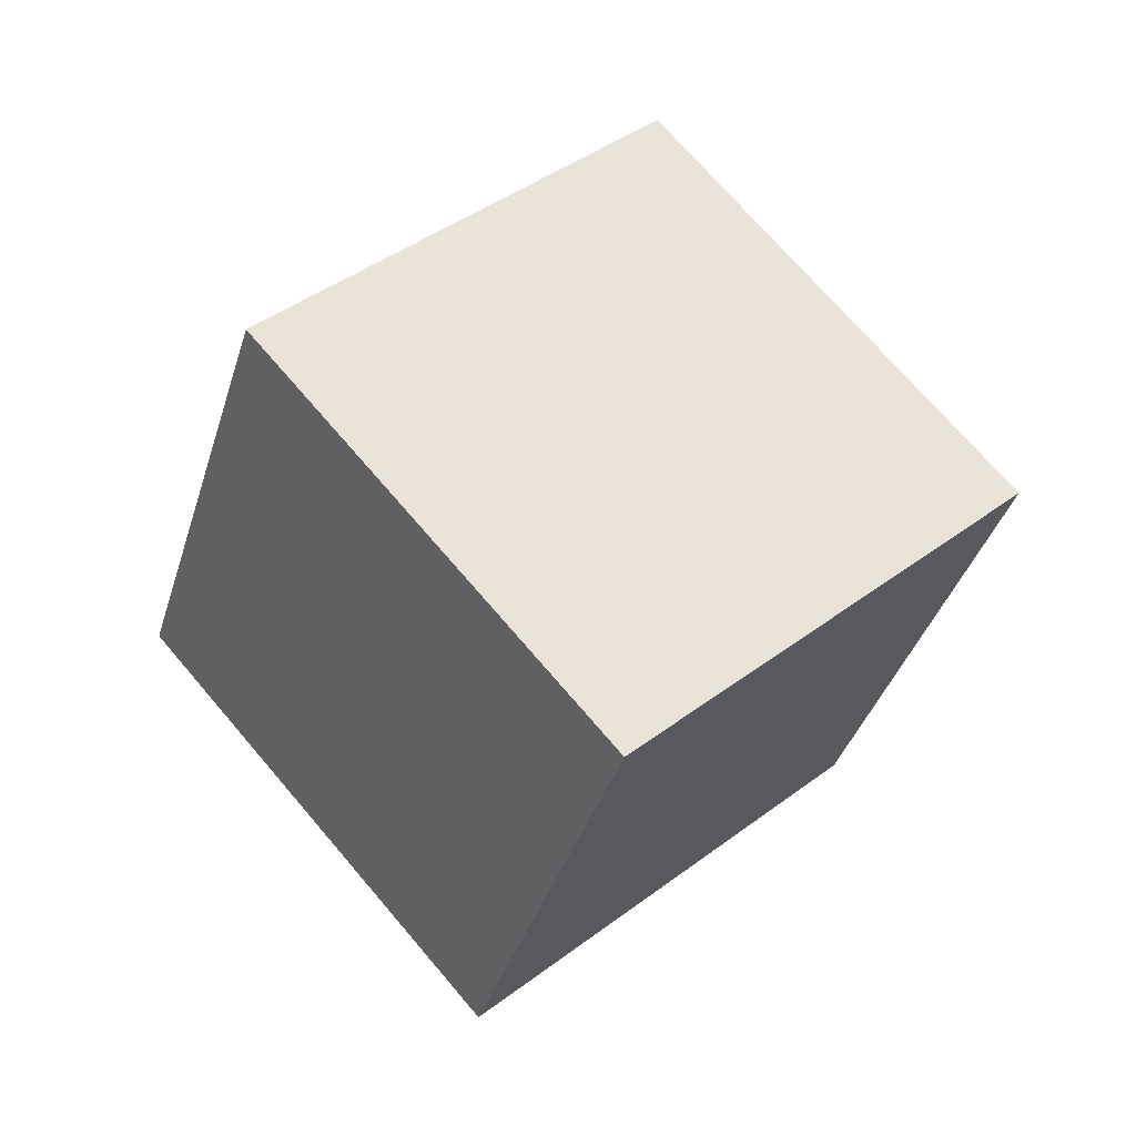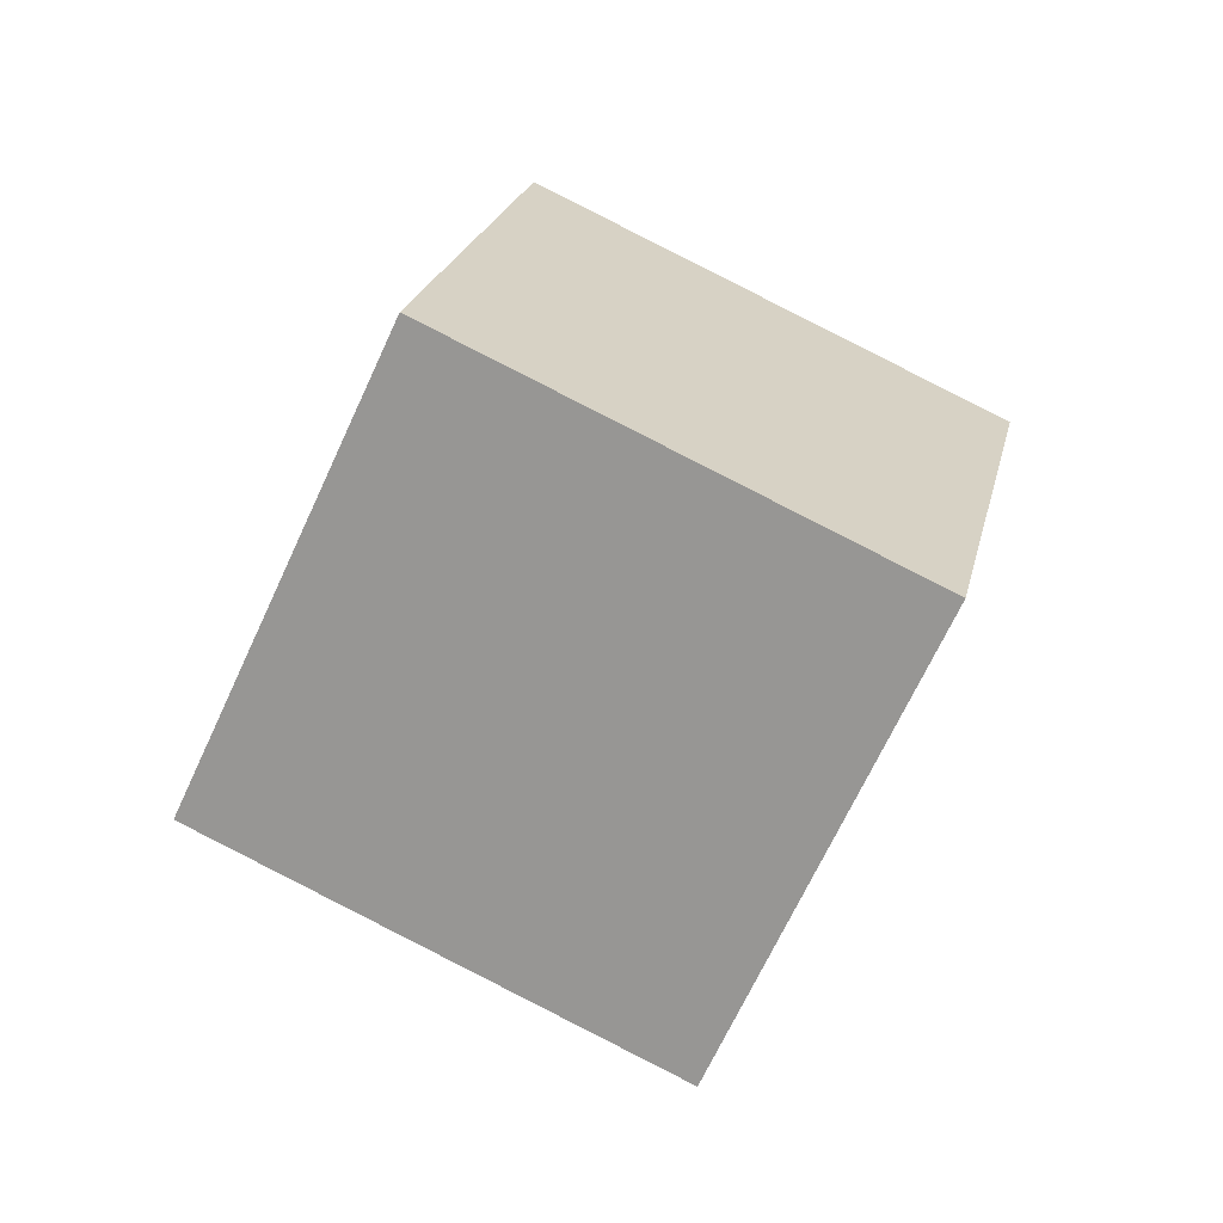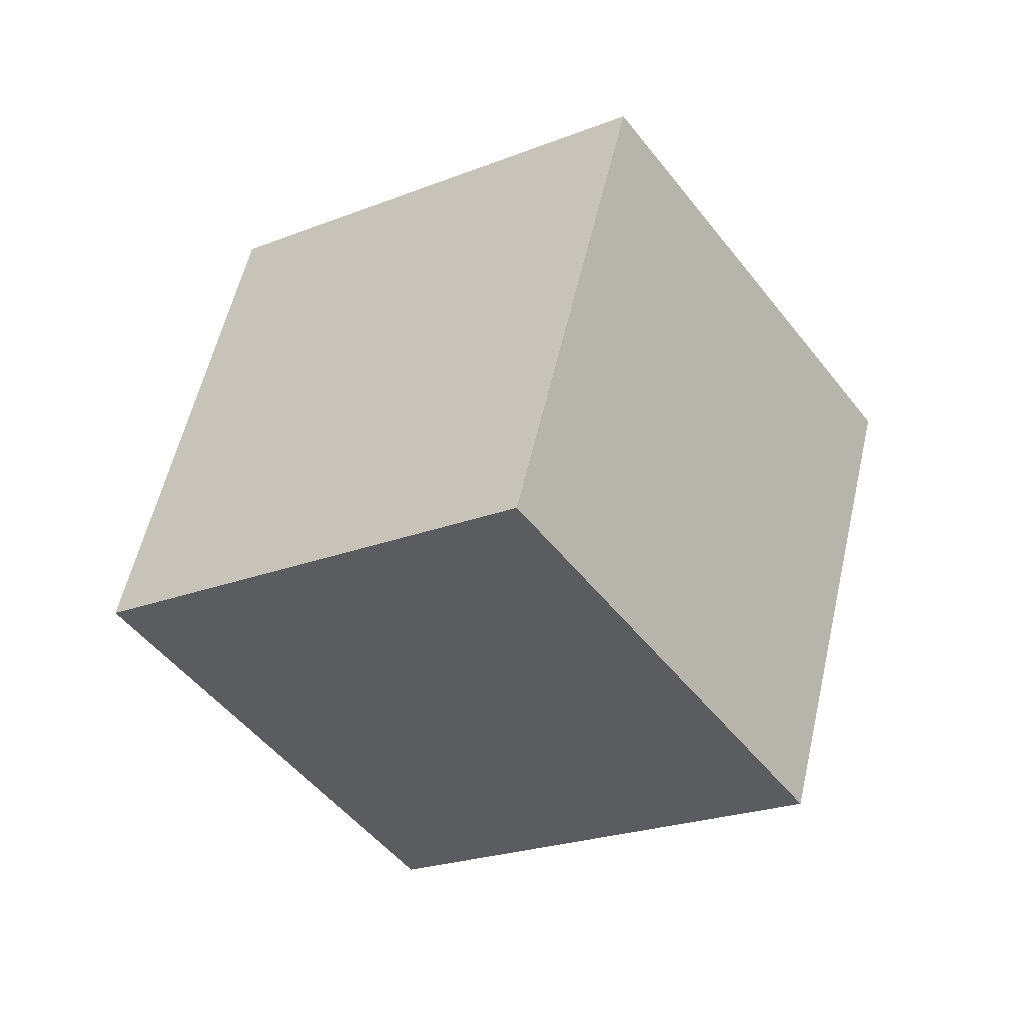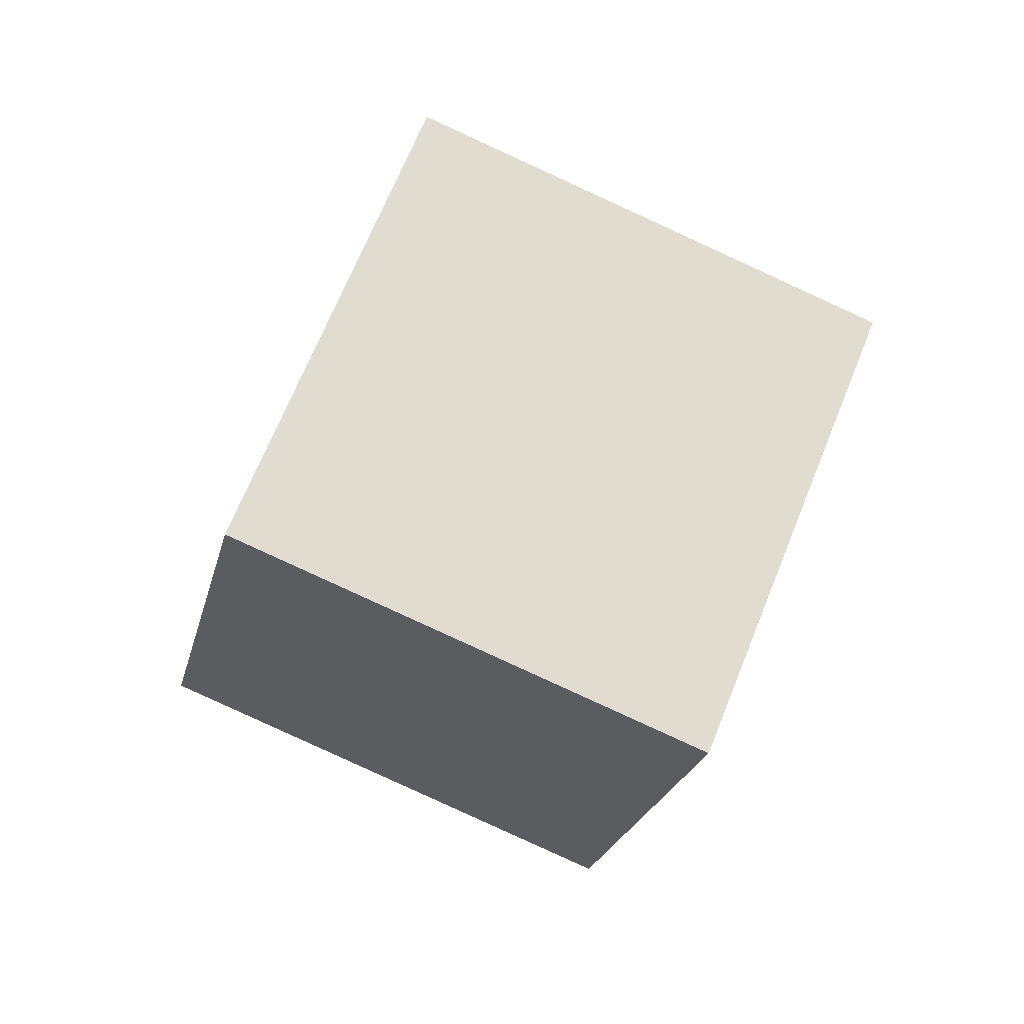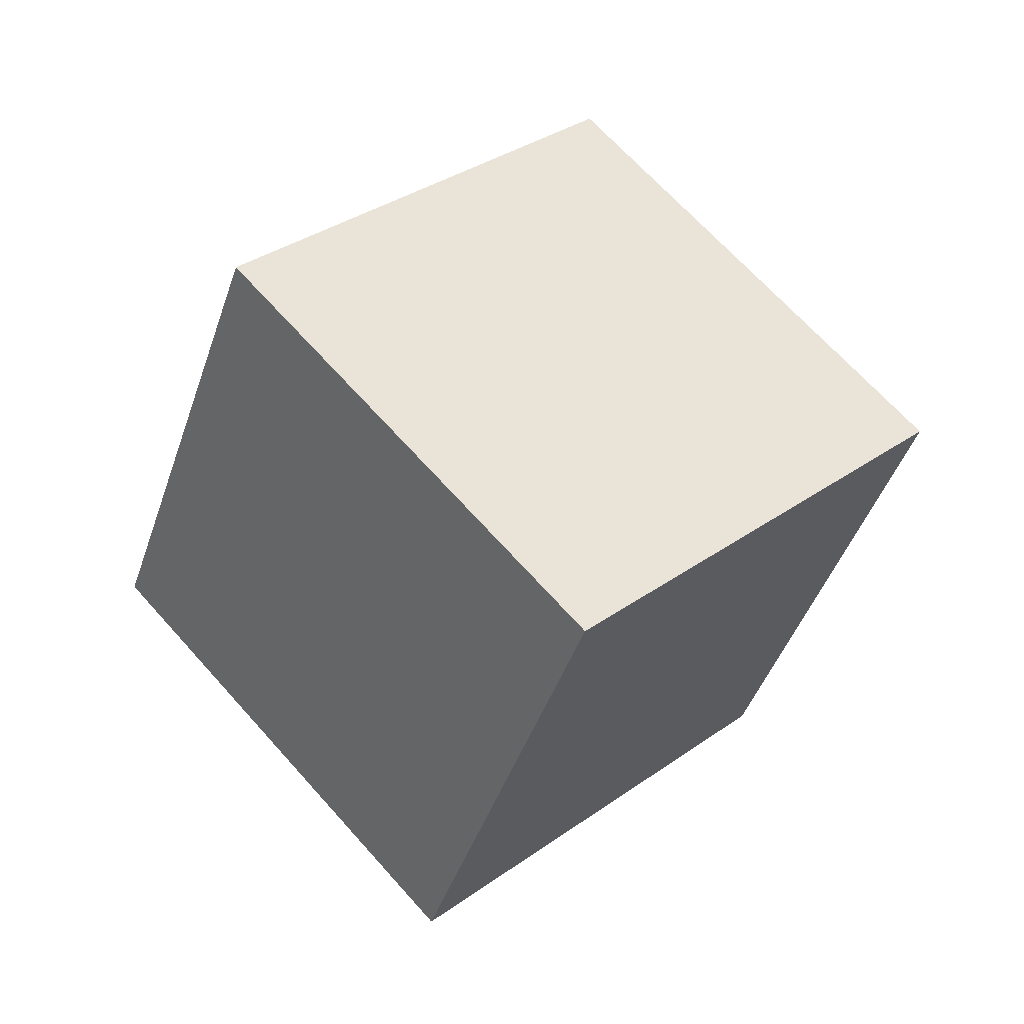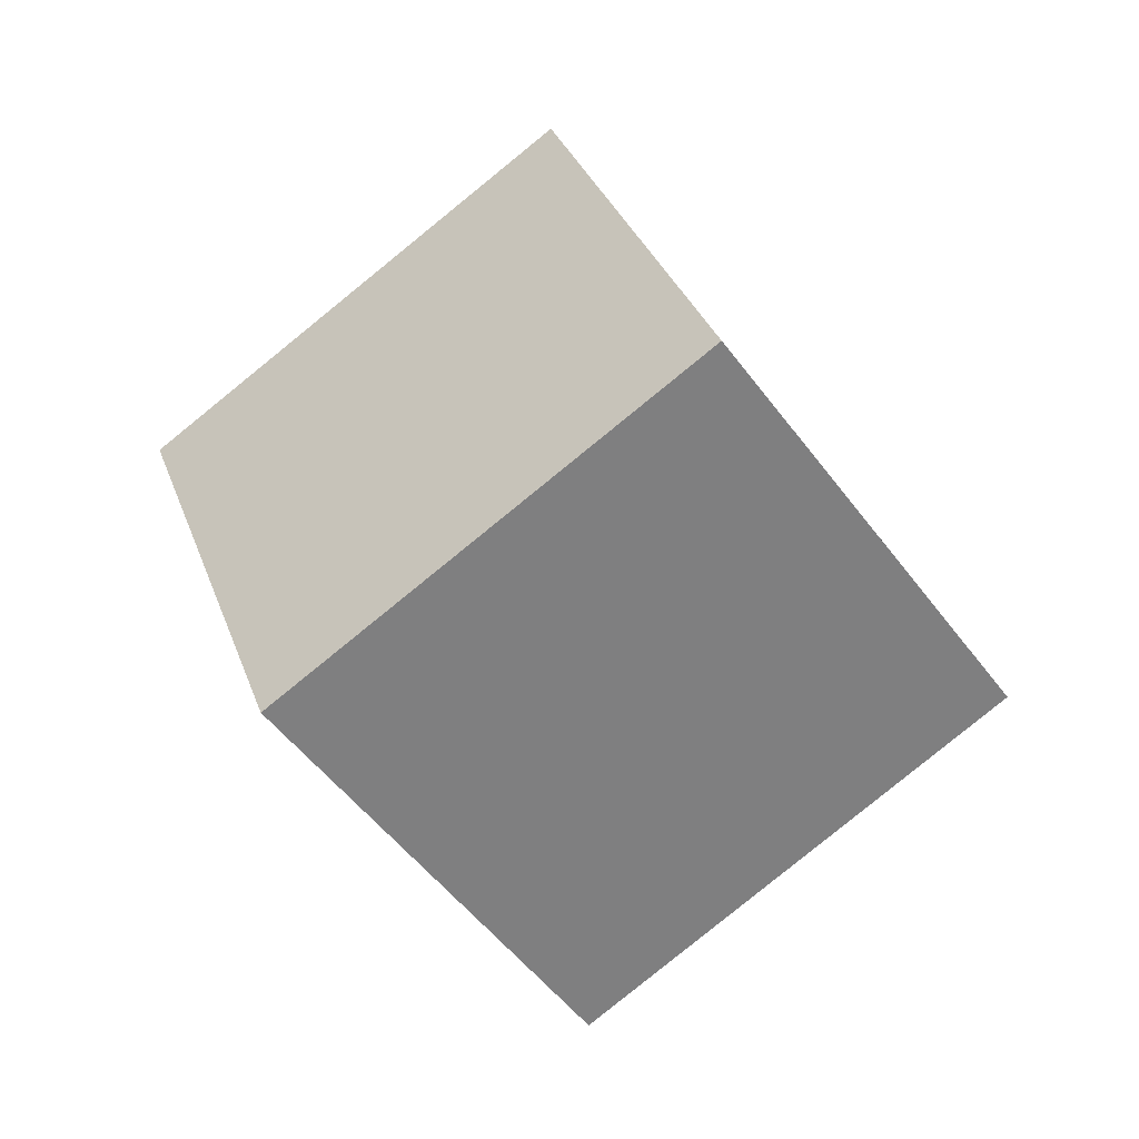
<metadata>
{"format":"obj","ext":"obj","renderer":"f3d","projection":"perspective","resolution":1024,"background":"white","views":[{"elev":-53.5,"azim":37.6,"up":"+Y"},{"elev":-27.0,"azim":37.5,"up":"+Z"},{"elev":11.6,"azim":176.4,"up":"+Y"},{"elev":14.5,"azim":53.4,"up":"+Z"},{"elev":5.2,"azim":100.5,"up":"+Y"},{"elev":-18.4,"azim":-2.7,"up":"+Z"}]}
</metadata>
<code>
v 0.6951 -0.6018 2.505
v 0.6798 -0.5955 2.493
v 0.685 -0.6084 2.479
v 0.7003 -0.6148 2.49
v 0.6969 -0.5946 2.471
v 0.6917 -0.5816 2.485
v 0.707 -0.588 2.496
v 0.7121 -0.6009 2.482
v 0.685 -0.6084 2.479
v 0.6969 -0.5946 2.471
v 0.7121 -0.6009 2.482
v 0.7003 -0.6148 2.49
v 0.707 -0.588 2.496
v 0.6917 -0.5816 2.485
v 0.6798 -0.5955 2.493
v 0.6951 -0.6018 2.505
v 0.7121 -0.6009 2.482
v 0.707 -0.588 2.496
v 0.6951 -0.6018 2.505
v 0.7003 -0.6148 2.49
v 0.6798 -0.5955 2.493
v 0.6917 -0.5816 2.485
v 0.6969 -0.5946 2.471
v 0.685 -0.6084 2.479
f 1 2 3
f 1 3 4
f 5 6 7
f 5 7 8
f 9 10 11
f 9 11 12
f 13 14 15
f 13 15 16
f 17 18 19
f 17 19 20
f 21 22 23
f 21 23 24

</code>
